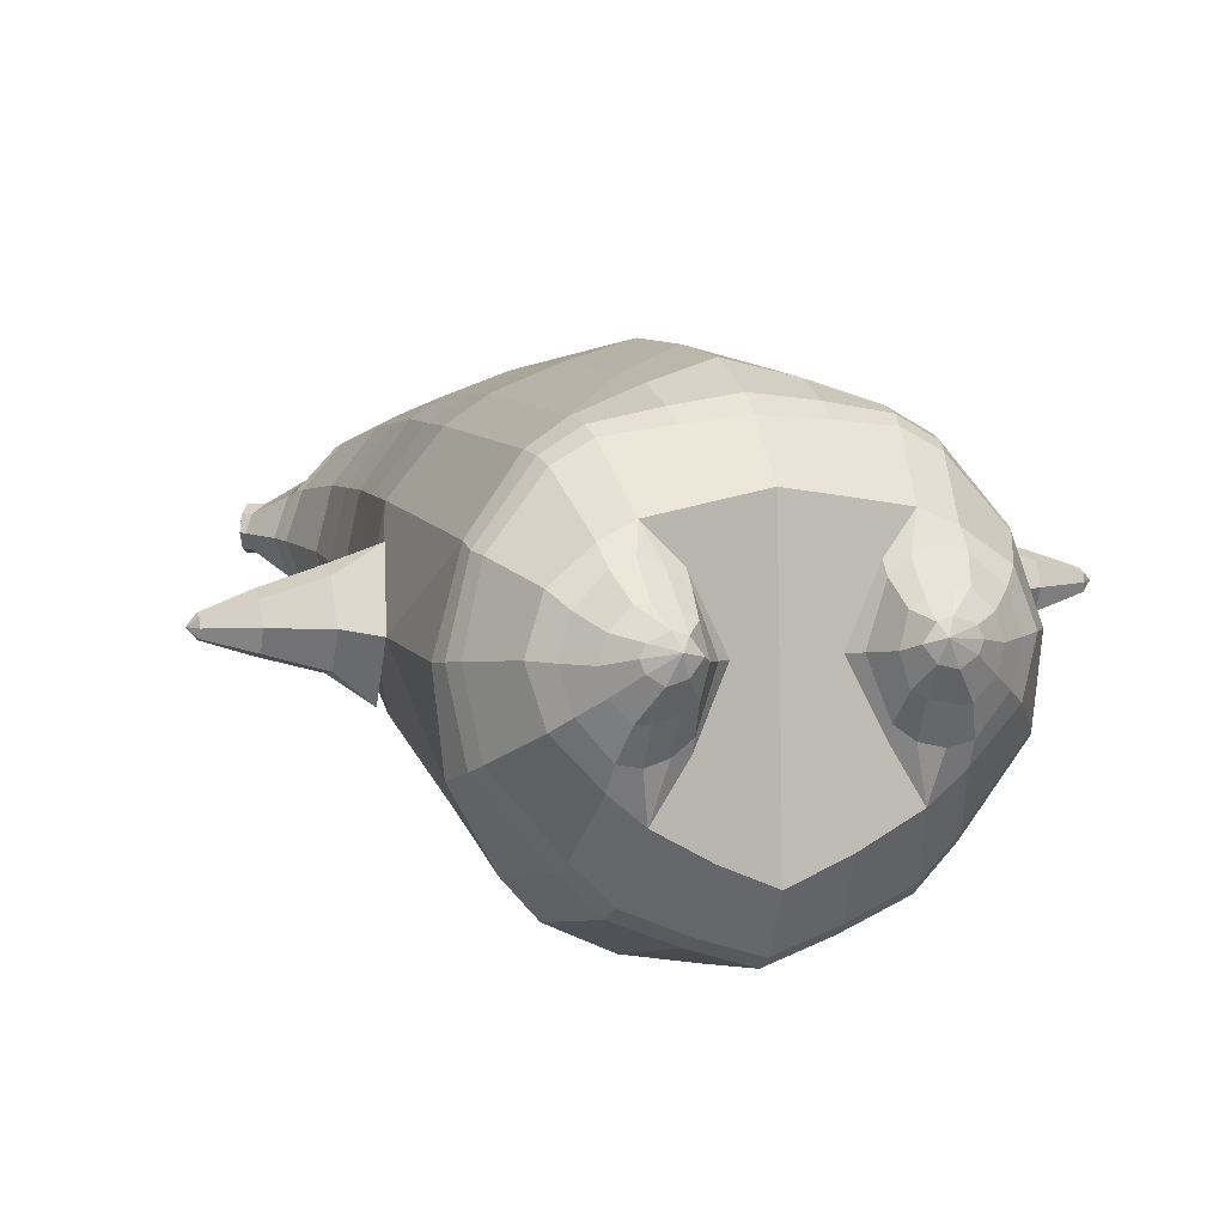
<metadata>
{"format":"obj","ext":"obj","renderer":"f3d","projection":"perspective","resolution":1024,"background":"white","views":[{"elev":9.9,"azim":-17.1,"up":"+Z"}]}
</metadata>
<code>
o korok
v 0 -0.7355 0.2636
v 0 0.7846 0.269
v -0.2324 -0.7479 0.224
v -0.2624 0.7896 0.222
v -0.3019 -0.7575 0.1928
v -0.3536 0.8446 0.169
v -0.3897 -0.774 0.127
v -0.4419 0.8346 0.07616
v -0.4275 -0.7895 0.01998
v -0.48 0.8246 -0.02593
v -0.3952 -0.8056 -0.09219
v -0.4419 0.8346 -0.128
v -0.3028 -0.8088 -0.1927
v -0.3536 0.8446 -0.2209
v -0.2335 -0.8052 -0.2532
v -0.2624 0.7896 -0.2738
v -0 -0.78 -0.3771
v -0 0.7846 -0.3208
v 0 0.6702 0.3169
v -0.2452 0.6702 0.2536
v -0.3246 0.6702 0.2165
v -0.4157 0.6702 0.1053
v -0.45 0.6702 -0.02593
v -0.4157 0.6702 -0.1571
v -0.3246 0.6702 -0.2683
v -0.2452 0.6702 -0.3055
v -0 0.6702 -0.3687
v 0 0.411 0.3741
v -0.2452 0.411 0.3043
v -0.3182 0.411 0.2605
v -0.4157 0.411 0.1291
v -0.45 0.411 -0.02593
v -0.4157 0.411 -0.1809
v -0.3182 0.411 -0.3123
v -0.2452 0.411 -0.3562
v -0 0.411 -0.4309
v 0 -0.006563 0.4391
v -0.2724 -0.002166 0.3468
v -0.3536 -0.002674 0.2926
v -0.5006 -0.00658 -0.02593
v -0.3536 -0.008704 -0.3836
v -0.2724 -0.008624 -0.4369
v -0 -0.006759 -0.5212
v -0.1625 -0.7767 0.1484
v -0.09487 -0.7889 0.002867
v -0.1637 -0.8102 -0.1404
v 0 -0.448 0.4428
v -0.2724 -0.5092 0.3604
v -0.3536 -0.5252 0.3111
v -0.5225 -0.5853 -0.0146
v -0.3986 -0.5275 -0.3885
v -0.3147 -0.4752 -0.4856
v -0 -0.371 -0.6131
v 0 -0.6323 0.3655
v -0.2588 -0.6081 0.3361
v -0.3358 -0.6095 0.2933
v -0.4488 -0.6332 0.1595
v -0.4945 -0.6667 0.00017
v -0.4666 -0.6915 -0.1625
v -0.3361 -0.7116 -0.3225
v -0.259 -0.7166 -0.4024
v -0 -0.7127 -0.5071
v 0 -0.5846 0.3979
v -0.2656 -0.571 0.3529
v -0.3447 -0.5728 0.3062
v -0.4604 -0.5971 0.163
v -0.5122 -0.6307 -0.006773
v -0.4824 -0.6563 -0.1799
v -0.3447 -0.6763 -0.3483
v -0.2656 -0.6798 -0.4305
v -0 -0.6741 -0.5364
v -0.2769 -0.8632 0.1123
v -0.3178 -0.8659 0.07073
v -0.3341 -0.8696 0.02107
v -0.3191 -0.8733 -0.02927
v -0.2794 -0.8763 -0.0724
v -0.1735 -0.8744 -0.04608
v -0.1717 -0.8658 0.08175
v -0.155 -0.8699 0.01724
v -0.27 -0.9076 0.05937
v -0.2814 -0.9088 0.03576
v -0.2708 -0.9101 0.01156
v -0.2399 -0.9112 -0.009189
v -0.1766 -0.9091 0.03349
v -0.297 -0.8042 0.1585
v -0.2985 -0.8412 -0.1394
v -0.361 -0.8365 -0.0633
v -0.3845 -0.826 0.01969
v -0.1638 -0.8252 -0.1084
v -0.3602 -0.8161 0.09878
v -0.1622 -0.8013 0.1232
v -0.1215 -0.8124 0.006411
v -0.2 -0.8646 0.09701
v -0.2475 -0.8633 0.1112
v -0.2022 -0.8755 -0.05983
v -0.25 -0.8763 -0.072
v -0.2011 -0.9073 0.0674
v -0.2292 -0.9067 0.07623
v -0.2154 -0.9236 0.04425
v -0.2022 -0.9107 0.001056
v -0.2503 -0.7992 0.1703
v -0.203 -0.7958 0.1546
v -0.2045 -0.8293 -0.1384
v -0.2519 -0.8371 -0.1499
v -0.1162 -0.745 0.2446
v -0.1362 0.7696 0.2548
v -0.1226 0.6702 0.2902
v -0.1226 0.411 0.3467
v -0.1362 -0.006563 0.4004
v -0.1362 -0.483 0.407
v -0.1294 -0.6259 0.3542
v -0.1328 -0.5835 0.3794
v -0.1169 -0.7933 -0.3225
v -0.1362 0.7696 -0.3066
v -0.1226 0.6702 -0.3421
v -0.1226 0.411 -0.3986
v -0.1362 -0.007632 -0.4837
v -0.1573 -0.3974 -0.5753
v -0.1295 -0.7126 -0.4619
v -0.1328 -0.6745 -0.4903
v -0.5175 -0.242 -0.03431
v -0.5942 -0.2175 -0.02089
v -0.6039 -0.0375 -0.01889
v -0.5966 -0.1751 -0.1021
v -0.5991 -0.1254 -0.1135
v -0.5991 -0.1253 0.07574
v -0.5966 -0.1751 0.06435
v -0.7169 -0.1644 -0.06618
v -0.7193 -0.1247 -0.07803
v -0.7157 -0.1837 -0.01889
v -0.7223 -0.07447 -0.01889
v -0.7193 -0.1247 0.04025
v -0.7169 -0.1644 0.02841
v -0.8179 -0.1505 -0.03781
v -0.819 -0.1318 -0.04255
v -0.8176 -0.1555 -0.01889
v -0.8203 -0.1098 -0.01889
v -0.819 -0.1318 0.004768
v -0.8179 -0.1505 2.9e-05
v -0.8389 -0.1338 -0.01889
v -0.6017 -0.07657 -0.08845
v -0.7211 -0.09458 -0.05722
v -0.8203 -0.1108 -0.0312
v -0.4814 -0.06582 0.07931
v -0.6017 -0.07644 0.05208
v -0.7211 -0.09458 0.02085
v -0.8203 -0.1108 -0.005174
v -0.4985 -0.1646 0.1168
v -0.1362 -0.3331 0.4084
v 0 -0.2512 0.4478
v -0.4615 -0.5536 0.1724
v -0.4623 -0.006493 0.1654
v -0.5186 -0.1671 -0.1704
v -0.4881 -0.06593 -0.1312
v -0.4623 -0.006495 -0.2173
v -0.5026 -0.586 -0.2088
v 0.2324 -0.7479 0.224
v 0.2474 0.8271 0.235
v 0.3019 -0.7575 0.1928
v 0.3386 0.8346 0.189
v 0.3897 -0.774 0.127
v 0.4293 0.8371 0.09347
v 0.4275 -0.7895 0.01998
v 0.4614 0.8271 -0.02593
v 0.3952 -0.8056 -0.09219
v 0.3028 -0.8088 -0.1927
v 0.3386 0.8346 -0.2409
v 0.2335 -0.8052 -0.2532
v 0.2474 0.8271 -0.2869
v 0.2452 0.6702 0.2536
v 0.3246 0.6702 0.2165
v 0.4157 0.6702 0.1053
v 0.45 0.6702 -0.02593
v 0.4157 0.6702 -0.1571
v 0.3246 0.6702 -0.2683
v 0.2452 0.6702 -0.3055
v 0.2452 0.411 0.3043
v 0.3182 0.411 0.2605
v 0.4157 0.411 0.1291
v 0.45 0.411 -0.02593
v 0.4157 0.411 -0.1809
v 0.3182 0.411 -0.3123
v 0.2452 0.411 -0.3562
v 0.2724 -0.002166 0.3468
v 0.3536 -0.002674 0.2926
v 0.5006 -0.00658 -0.02593
v 0.3536 -0.008704 -0.3836
v 0.2724 -0.008624 -0.4369
v 0.1625 -0.7767 0.1484
v 0.09487 -0.7889 0.002867
v 0.1637 -0.8102 -0.1404
v 0.2724 -0.5092 0.3604
v 0.3536 -0.5252 0.3111
v 0.5225 -0.5853 -0.0146
v 0.3986 -0.5275 -0.3885
v 0.3147 -0.4752 -0.4856
v 0.2588 -0.6081 0.3361
v 0.3358 -0.6095 0.2933
v 0.4488 -0.6332 0.1595
v 0.4945 -0.6667 0.00017
v 0.4666 -0.6915 -0.1625
v 0.3361 -0.7116 -0.3225
v 0.259 -0.7166 -0.4024
v 0.2656 -0.571 0.3529
v 0.3447 -0.5728 0.3062
v 0.4604 -0.5971 0.163
v 0.5122 -0.6307 -0.006774
v 0.4824 -0.6563 -0.1799
v 0.3447 -0.6763 -0.3483
v 0.2656 -0.6798 -0.4305
v 0.2769 -0.8632 0.1123
v 0.3178 -0.8659 0.07073
v 0.3341 -0.8696 0.02107
v 0.3191 -0.8733 -0.02927
v 0.2794 -0.8763 -0.0724
v 0.1735 -0.8744 -0.04608
v 0.1717 -0.8658 0.08175
v 0.155 -0.8699 0.01724
v 0.27 -0.9076 0.05937
v 0.2814 -0.9088 0.03576
v 0.2708 -0.9101 0.01156
v 0.2399 -0.9112 -0.009189
v 0.1766 -0.9091 0.03349
v 0.297 -0.8042 0.1585
v 0.2985 -0.8412 -0.1394
v 0.361 -0.8365 -0.0633
v 0.3845 -0.826 0.01969
v 0.1638 -0.8252 -0.1084
v 0.3602 -0.8161 0.09878
v 0.1622 -0.8013 0.1232
v 0.1215 -0.8124 0.00641
v 0.2 -0.8646 0.09701
v 0.2475 -0.8633 0.1112
v 0.2022 -0.8755 -0.05983
v 0.25 -0.8763 -0.072
v 0.2011 -0.9073 0.0674
v 0.2292 -0.9067 0.07623
v 0.2154 -0.9236 0.04425
v 0.2022 -0.9107 0.001056
v 0.2503 -0.7992 0.1703
v 0.203 -0.7958 0.1546
v 0.2045 -0.8293 -0.1384
v 0.2519 -0.8371 -0.1499
v 0.1162 -0.745 0.2446
v 0.1362 0.8146 0.2548
v 0.1226 0.6702 0.2902
v 0.1226 0.411 0.3467
v 0.1362 -0.006563 0.4004
v 0.1362 -0.483 0.407
v 0.1294 -0.6259 0.3542
v 0.1328 -0.5835 0.3794
v 0.1169 -0.7933 -0.3225
v 0.1362 0.8146 -0.3066
v 0.1226 0.6702 -0.3421
v 0.1226 0.411 -0.3986
v 0.1362 -0.007632 -0.4837
v 0.1573 -0.3974 -0.5753
v 0.1295 -0.7126 -0.4619
v 0.1328 -0.6745 -0.4903
v 0.5175 -0.242 -0.03431
v 0.5942 -0.2175 -0.02089
v 0.6039 -0.0375 -0.01889
v 0.5966 -0.1751 -0.1021
v 0.5991 -0.1254 -0.1135
v 0.5991 -0.1253 0.07574
v 0.5966 -0.1751 0.06435
v 0.7169 -0.1644 -0.06618
v 0.7193 -0.1247 -0.07803
v 0.7157 -0.1837 -0.01889
v 0.7223 -0.07447 -0.01889
v 0.7193 -0.1247 0.04025
v 0.7169 -0.1644 0.02841
v 0.8179 -0.1505 -0.03781
v 0.819 -0.1318 -0.04255
v 0.8176 -0.1555 -0.01889
v 0.8203 -0.1098 -0.01889
v 0.819 -0.1318 0.004768
v 0.8179 -0.1505 2.8e-05
v 0.8389 -0.1338 -0.01889
v 0.6017 -0.07657 -0.08845
v 0.7211 -0.09458 -0.05722
v 0.8203 -0.1108 -0.0312
v 0.4814 -0.06582 0.07931
v 0.6017 -0.07644 0.05208
v 0.7211 -0.09458 0.02085
v 0.8203 -0.1108 -0.005174
v 0.4985 -0.1646 0.1168
v 0.1362 -0.3331 0.4084
v 0.4615 -0.5536 0.1724
v 0.4623 -0.006493 0.1654
v 0.5186 -0.1671 -0.1704
v 0.4881 -0.06593 -0.1312
v 0.4623 -0.006495 -0.2173
v 0.5026 -0.586 -0.2088
v -0.2036 0.8446 -0.1391
v -0.1386 0.8446 -0.02593
v -0.2036 0.8446 0.08721
v 0.05122 0.8446 0.1711
v -0.01378 0.8446 0.07257
v -0.06378 0.8446 -0.02593
v -0.01378 0.8446 -0.1244
v 0.05122 0.8446 -0.2229
v -0.4619 0.8846 0.05776
v -0.3736 0.8946 0.1272
v -0.495 0.8746 -0.02593
v -0.4619 0.8846 -0.1096
v -0.3736 0.8946 -0.179
v -0.2986 0.8946 0.06062
v -0.2986 0.8946 -0.1125
v -0.2586 0.8946 -0.02593
v -0.4932 0.9316 0.03359
v -0.4067 0.9468 0.08404
v -0.5236 0.9263 -0.02593
v -0.4932 0.9316 -0.08544
v -0.4067 0.9468 -0.1359
v -0.3469 0.9574 0.02906
v -0.3469 0.9574 -0.08091
v -0.315 0.963 -0.02593
v 0.3861 0.9446 0.137
v 0.3277 0.9446 0.162
v 0.4642 0.9446 0.06224
v 0.4916 0.9446 -0.02593
v 0.4642 0.9446 -0.1141
v 0.3861 0.9446 -0.1888
v 0.3277 0.9446 -0.2138
v 0.2591 0.9446 -0.2174
v 0.2591 0.9446 0.1655
v 0.2015 0.9446 -0.1678
v 0.2015 0.9446 0.1159
v 0.1727 0.9446 0.04499
v 0.1547 0.9446 -0.02593
v 0.1727 0.9446 -0.09684
v 0.4556 1.021 0.0759
v 0.4225 1.036 0.09151
v 0.4898 1 0.0402
v 0.5153 0.9932 -0.02593
v 0.4898 1 -0.09205
v 0.4556 1.021 -0.1277
v 0.4225 1.036 -0.1434
v 0.3751 1.059 -0.1456
v 0.3751 1.059 0.09374
v 0.3425 1.074 -0.1146
v 0.3425 1.074 0.06272
v 0.5729 1.165 0.007189
v 0.5949 1.151 -0.02593
v 0.5729 1.165 -0.05904
v 0.5572 1.197 0.004721
v 0.5409 1.205 -0.02593
v 0.5572 1.197 -0.05657
v -0.3636 0.8696 -0.2096
v -0.2586 0.8696 -0.1277
v -0.2586 0.8696 0.0759
v -0.3636 0.8696 0.1577
v -0.4519 0.8596 0.06929
v -0.488 0.8496 -0.02593
v -0.1986 0.8696 -0.02593
v -0.4519 0.8596 -0.1211
v 0.1102 0.8696 0.129
v 0.07219 0.8696 0.05829
v 0.3477 0.8696 0.1675
v 0.1872 0.8696 -0.2467
v 0.2716 0.8696 -0.249
v 0.04844 0.8696 -0.02593
v 0.07219 0.8696 -0.1101
v 0.3477 0.8696 -0.2194
v 0.4293 0.8371 -0.1453
v 0.1102 0.8696 -0.1809
v 0.2716 0.8696 0.1972
v 0.1872 0.8696 0.1949
v -0.5217 0.9746 0.01097
v -0.4866 1.01 0.02583
v -0.5379 0.9583 -0.02593
v -0.5217 0.9746 -0.06282
v -0.4866 1.01 -0.07768
v -0.4534 1.043 0.009712
v -0.4534 1.043 -0.06156
v -0.4413 1.055 -0.02593
v -0.5398 0.9887 0.01097
v -0.5223 1.024 0.02583
v -0.5479 0.9725 -0.02593
v -0.5398 0.9887 -0.06282
v -0.5223 1.024 -0.07768
v -0.5057 1.057 0.009712
v -0.5057 1.057 -0.06156
v -0.4996 1.069 -0.02593
v 0.3261 1.081 -0.0702
v 0.2685 1.163 0.009493
v 0.2685 1.163 -0.06134
v 0.3515 1.124 -0.04001
v 0.3515 1.124 -0.01184
v 0.291 1.179 -0.01317
v 0.291 1.179 -0.03868
v 0.2389 1.144 -0.03722
v 0.2389 1.144 -0.01463
v 0.4349 1.151 -0.02593
v 0.2769 1.051 -0.01373
v 0.2769 1.051 -0.03812
v 0.3261 1.081 0.01833
v 0.297 1.123 -0.06577
v 0.321 1.151 -0.01241
v 0.321 1.151 -0.03944
v 0.2969 1.123 0.01391
v 0.2582 1.098 -0.03776
v 0.2582 1.098 -0.01409
v 0 0.2022 0.4066
v -0.2588 0.2042 0.3247
v -0.3359 0.204 0.2756
v -0.4759 0.2023 -0.02593
v -0.3359 0.2012 -0.3488
v -0.2588 0.2013 -0.3972
v -0 0.2021 -0.4761
v -0.1294 0.2022 0.3736
v -0.1294 0.2017 -0.4415
v -0.4394 0.2023 0.1472
v -0.4394 0.2023 -0.1991
v 0.2588 0.2042 0.3247
v 0.3359 0.204 0.2756
v 0.4759 0.2023 -0.02593
v 0.3359 0.2012 -0.3488
v 0.2588 0.2013 -0.3972
v 0.1294 0.2022 0.3736
v 0.1294 0.2017 -0.4415
v 0.4394 0.2023 0.1472
v 0.4394 0.2023 -0.1991
v 0 0.5406 0.3455
v -0.2452 0.5406 0.279
v -0.3214 0.5406 0.2385
v -0.4157 0.5406 0.1172
v -0.45 0.5406 -0.02593
v -0.4157 0.5406 -0.169
v -0.3214 0.5406 -0.2903
v -0.2452 0.5406 -0.3308
v -0 0.5406 -0.3998
v -0.1226 0.5406 0.3185
v -0.1226 0.5406 -0.3703
v 0.2452 0.5406 0.279
v 0.3214 0.5406 0.2385
v 0.4157 0.5406 0.1172
v 0.45 0.5406 -0.02593
v 0.4157 0.5406 -0.169
v 0.3214 0.5406 -0.2903
v 0.2452 0.5406 -0.3308
v 0.1226 0.5406 0.3185
v 0.1226 0.5406 -0.3703
f 107 106 4 20
f 20 4 6 21
f 21 6 8 22
f 22 8 10 23
f 23 10 12 24
f 24 12 14 25
f 25 14 16 26
f 115 114 18 27
f 435 115 27 433
f 431 25 26 432
f 430 24 25 431
f 429 23 24 430
f 428 22 23 429
f 427 21 22 428
f 426 20 21 427
f 434 107 20 426
f 412 108 29 406
f 406 29 30 407
f 407 30 31 414
f 414 31 32 408
f 408 32 33 415
f 415 33 34 409
f 409 34 35 410
f 413 116 36 411
f 118 117 43 53
f 51 41 42 52
f 156 155 41 51
f 40 144 152
f 48 38 39 49
f 110 149 48
f 76 96 83
f 112 110 48 64
f 64 48 49 65
f 65 49 151 66
f 66 151 50 67
f 67 50 156 68
f 68 156 51 69
f 69 51 52 70
f 120 118 53 71
f 113 119 62 17
f 13 60 61 15
f 11 59 60 13
f 9 58 59 11
f 7 57 58 9
f 5 56 57 7
f 3 55 56 5
f 105 111 55 3
f 119 120 71 62
f 60 69 70 61
f 59 68 69 60
f 58 67 68 59
f 57 66 67 58
f 56 65 66 57
f 55 64 65 56
f 111 112 64 55
f 72 73 80 98
f 95 77 100
f 88 87 75 74
f 85 90 73 72
f 78 93 97
f 92 91 78 79
f 87 86 76 75
f 89 92 79 77
f 90 88 74 73
f 100 84 99
f 94 72 98
f 73 74 81 80
f 103 89 77 95
f 74 75 82 81
f 101 85 72 94
f 75 76 83 82
f 79 78 97 84
f 86 104 96 76
f 77 79 84 100
f 91 102 93 78
f 3 5 85 101
f 98 80 99
f 80 81 99
f 81 82 99
f 82 83 99
f 84 97 99
f 17 1 105 3 44 45 46 15 113
f 7 9 88 90
f 46 45 92 89
f 11 13 86 87
f 45 44 91 92
f 13 15 104 86
f 5 7 90 85
f 9 11 87 88
f 15 46 89 103
f 44 3 102 91
f 97 98 99
f 83 100 99
f 101 102 3
f 103 104 15
f 103 95 96 104
f 83 96 95 100
f 94 98 97 93
f 93 102 101 94
f 54 63 112 111
f 1 54 111 105
f 63 47 110 112
f 47 150 149 110
f 405 28 108 412
f 425 19 107 434
f 19 2 106 107
f 61 70 120 119
f 15 61 119 113
f 70 52 118 120
f 52 42 117 118
f 410 35 116 413
f 432 26 115 435
f 26 16 114 115
f 154 153 125 141
f 121 148 127 122
f 144 40 123 145
f 124 125 153
f 126 127 148
f 122 127 133 130
f 146 131 137 147
f 141 125 129 142
f 125 124 128 129
f 145 123 131 146
f 127 126 132 133
f 124 122 130 128
f 137 143 135 140
f 133 132 138 139
f 128 130 136 134
f 130 133 139 136
f 142 129 135 143
f 129 128 134 135
f 135 134 140
f 138 147 137 140
f 139 138 140
f 134 136 140
f 136 139 140
f 131 142 143 137
f 123 141 142 131
f 40 154 141 123
f 126 145 146 132
f 132 146 147 138
f 151 121 50
f 40 155 154
f 153 121 122 124
f 148 144 145 126
f 48 149 109 38
f 149 150 37 109
f 151 152 144 148 121
f 49 39 152 151
f 121 153 154 155 156
f 50 121 156
f 246 170 158 245
f 170 171 160 158
f 171 172 162 160
f 172 173 164 162
f 173 174 366 164
f 174 175 167 366
f 175 176 169 167
f 254 27 18 253
f 444 433 27 254
f 441 442 176 175
f 440 441 175 174
f 439 440 174 173
f 438 439 173 172
f 437 438 172 171
f 436 437 171 170
f 443 436 170 246
f 421 416 177 247
f 416 417 178 177
f 417 423 179 178
f 423 418 180 179
f 418 424 181 180
f 424 419 182 181
f 419 420 183 182
f 422 411 36 255
f 257 53 43 256
f 195 196 188 187
f 294 195 187 293
f 186 290 283
f 192 193 185 184
f 249 192 288
f 215 222 235
f 251 204 192 249
f 204 205 193 192
f 205 206 289 193
f 206 207 194 289
f 207 208 294 194
f 208 209 195 294
f 209 210 196 195
f 259 71 53 257
f 252 17 62 258
f 166 168 203 202
f 165 166 202 201
f 163 165 201 200
f 161 163 200 199
f 159 161 199 198
f 157 159 198 197
f 244 157 197 250
f 258 62 71 259
f 202 203 210 209
f 201 202 209 208
f 200 201 208 207
f 199 200 207 206
f 198 199 206 205
f 197 198 205 204
f 250 197 204 251
f 211 237 219 212
f 234 239 216
f 227 213 214 226
f 224 211 212 229
f 217 236 232
f 231 218 217 230
f 226 214 215 225
f 228 216 218 231
f 229 212 213 227
f 239 238 223
f 233 237 211
f 212 219 220 213
f 242 234 216 228
f 213 220 221 214
f 240 233 211 224
f 214 221 222 215
f 218 223 236 217
f 225 215 235 243
f 216 239 223 218
f 230 217 232 241
f 157 240 224 159
f 237 238 219
f 219 238 220
f 220 238 221
f 221 238 222
f 223 238 236
f 17 252 168 191 190 189 157 244 1
f 161 229 227 163
f 191 228 231 190
f 165 226 225 166
f 190 231 230 189
f 166 225 243 168
f 159 224 229 161
f 163 227 226 165
f 168 242 228 191
f 189 230 241 157
f 236 238 237
f 222 238 239
f 240 157 241
f 242 168 243
f 242 243 235 234
f 222 239 234 235
f 233 232 236 237
f 232 233 240 241
f 54 250 251 63
f 1 244 250 54
f 63 251 249 47
f 47 249 288 150
f 405 421 247 28
f 425 443 246 19
f 19 246 245 2
f 203 258 259 210
f 168 252 258 203
f 210 259 257 196
f 196 257 256 188
f 420 422 255 183
f 442 444 254 176
f 176 254 253 169
f 292 280 264 291
f 260 261 266 287
f 283 284 262 186
f 263 291 264
f 265 287 266
f 261 269 272 266
f 285 286 276 270
f 280 281 268 264
f 264 268 267 263
f 284 285 270 262
f 266 272 271 265
f 263 267 269 261
f 276 279 274 282
f 272 278 277 271
f 267 273 275 269
f 269 275 278 272
f 281 282 274 268
f 268 274 273 267
f 274 279 273
f 277 279 276 286
f 278 279 277
f 273 279 275
f 275 279 278
f 270 276 282 281
f 262 270 281 280
f 186 262 280 292
f 265 271 285 284
f 271 277 286 285
f 289 194 260
f 186 292 293
f 291 263 261 260
f 287 265 284 283
f 192 184 248 288
f 288 248 37 150
f 289 260 287 283 290
f 193 289 290 185
f 260 294 293 292 291
f 194 294 260
f 302 18 114
f 351 350 307 309
f 359 358 329 330
f 308 310 318 316
f 353 352 308 304
f 355 354 303 305
f 356 351 309 310
f 357 355 305 306
f 354 353 304 303
f 352 356 310 308
f 350 357 306 307
f 314 313 372 373
f 309 307 315 317
f 307 306 314 315
f 305 303 311 313
f 310 309 317 318
f 304 308 316 312
f 306 305 313 314
f 303 304 312 311
f 328 332 386 342
f 360 162 321 319
f 362 361 326 325
f 363 359 330 331
f 364 363 331 332
f 366 365 324 323
f 361 367 328 326
f 367 364 332 328
f 369 368 320 327
f 162 164 322 321
f 368 360 319 320
f 365 362 325 324
f 358 369 327 329
f 164 366 323 322
f 398 343 347
f 325 326 340 339
f 327 320 334 341
f 320 319 333 334
f 326 328 342 340
f 319 321 335 333
f 329 327 341 343
f 321 322 336 335
f 330 329 343 398
f 322 323 337 336
f 323 324 338 337
f 391 392 388 393 394 387
f 324 325 339 338
f 336 337 346 345
f 404 402 387 394
f 337 338 346
f 338 339 346
f 342 386 349
f 339 340 349 346
f 341 334 344 347
f 334 333 344
f 340 342 349
f 333 335 344
f 343 341 347
f 335 336 345 344
f 14 12 357 350
f 297 296 356 352
f 8 6 353 354
f 12 10 355 357
f 296 295 351 356
f 10 8 354 355
f 6 297 352 353
f 295 14 350 351
f 298 245 369 358
f 167 169 362 365
f 158 160 360 368
f 245 158 368 369
f 302 301 364 367
f 253 302 367 361
f 366 167 365
f 301 300 363 364
f 300 299 359 363
f 169 253 361 362
f 160 162 360
f 299 298 358 359
f 376 374 382 384
f 311 312 371 370
f 316 318 377 375
f 317 315 374 376
f 315 314 373 374
f 313 311 370 372
f 318 317 376 377
f 312 316 375 371
f 374 373 381 382
f 372 370 378 380
f 377 376 384 385
f 371 375 383 379
f 373 372 380 381
f 370 371 379 378
f 375 377 385 383
f 379 383 385 384 382 381 380 378
f 401 399 388 392
f 400 390 389 401
f 402 400 391 387
f 403 397 396 404
f 399 403 393 388
f 386 395 348 349
f 398 347 348 395
f 332 331 386
f 389 390 398 395 386
f 396 397 386 331 398
f 331 330 398
f 386 397 403 399
f 393 403 404 394
f 398 390 400 402
f 391 400 401 392
f 389 386 399 401
f 396 398 402 404
f 2 245 298
f 2 298 106
f 298 299 106
f 4 106 297
f 297 6 4
f 296 297 299
f 296 299 300
f 106 299 297
f 296 300 301
f 16 14 295
f 295 296 301
f 302 253 18
f 295 301 114
f 301 302 114
f 114 16 295
f 344 345 346 349 348 347
f 188 256 422 420
f 37 248 421 405
f 256 43 411 422
f 187 188 420 419
f 293 187 419 424
f 186 293 424 418
f 290 186 418 423
f 185 290 423 417
f 184 185 417 416
f 248 184 416 421
f 42 410 413 117
f 37 405 412 109
f 117 413 411 43
f 41 409 410 42
f 155 415 409 41
f 40 408 415 155
f 152 414 408 40
f 39 407 414 152
f 38 406 407 39
f 109 412 406 38
f 183 255 444 442
f 28 247 443 425
f 247 177 436 443
f 177 178 437 436
f 178 179 438 437
f 179 180 439 438
f 180 181 440 439
f 181 182 441 440
f 182 183 442 441
f 255 36 433 444
f 35 432 435 116
f 28 425 434 108
f 108 434 426 29
f 29 426 427 30
f 30 427 428 31
f 31 428 429 32
f 32 429 430 33
f 33 430 431 34
f 34 431 432 35
f 116 435 433 36

</code>
